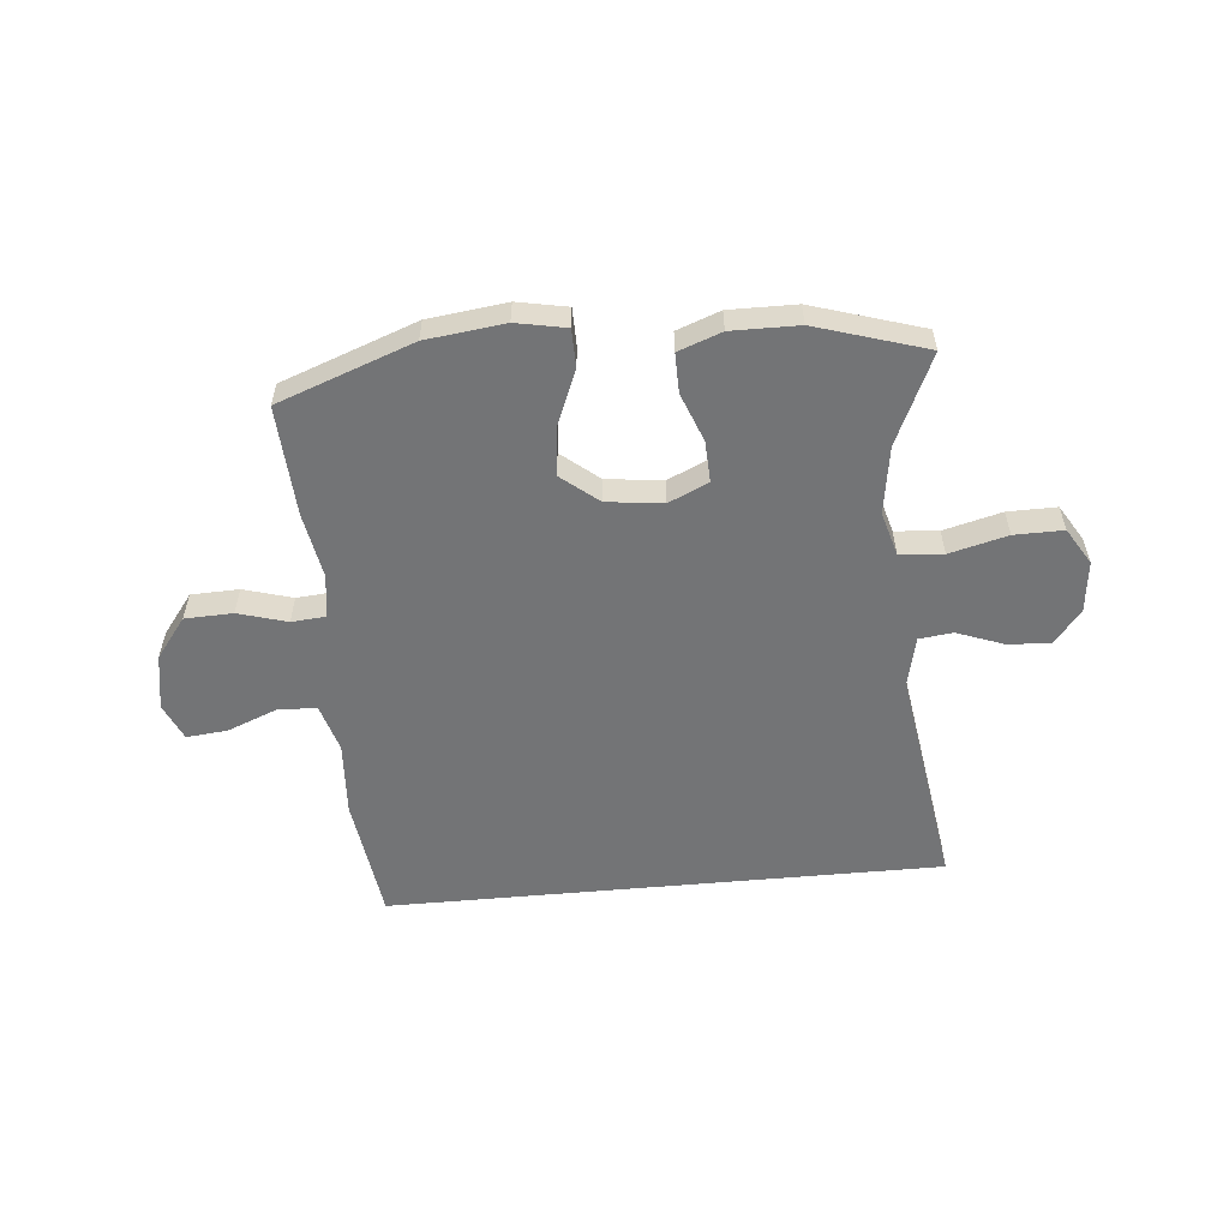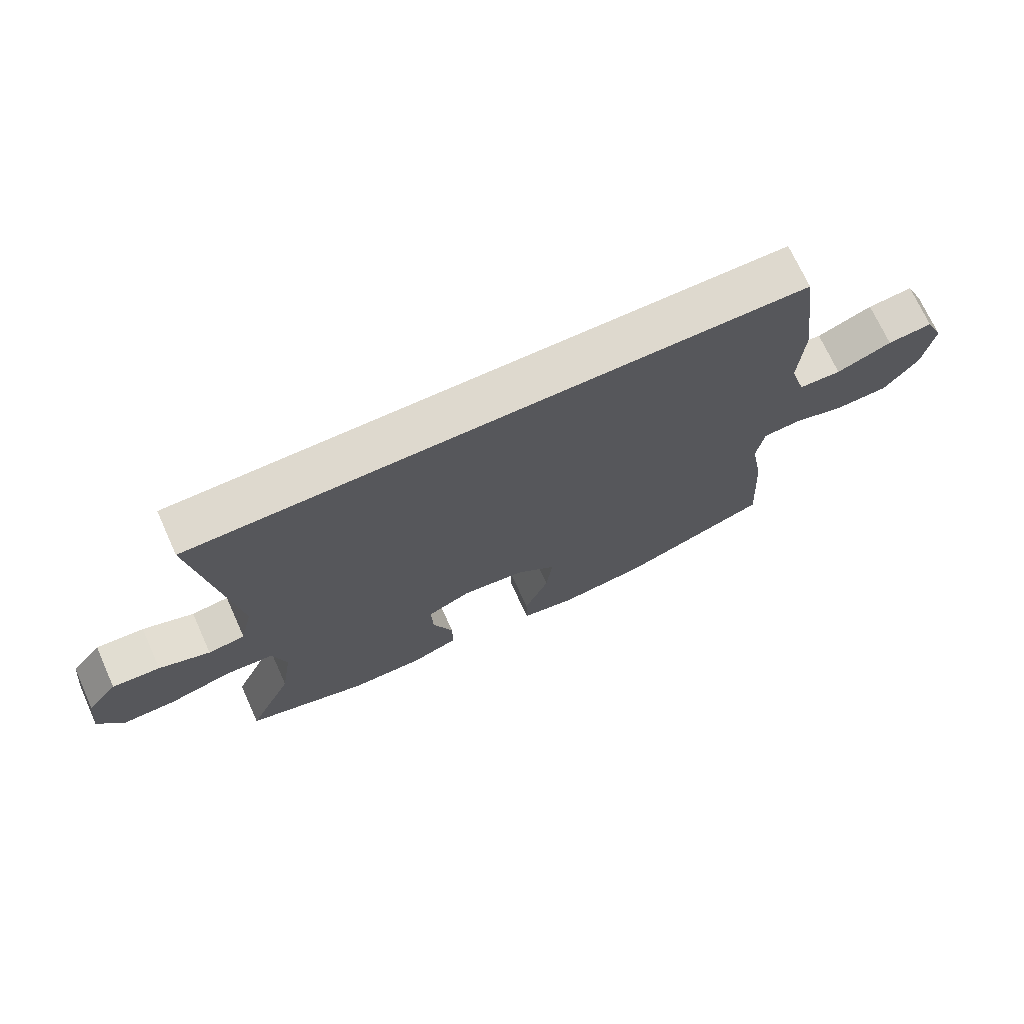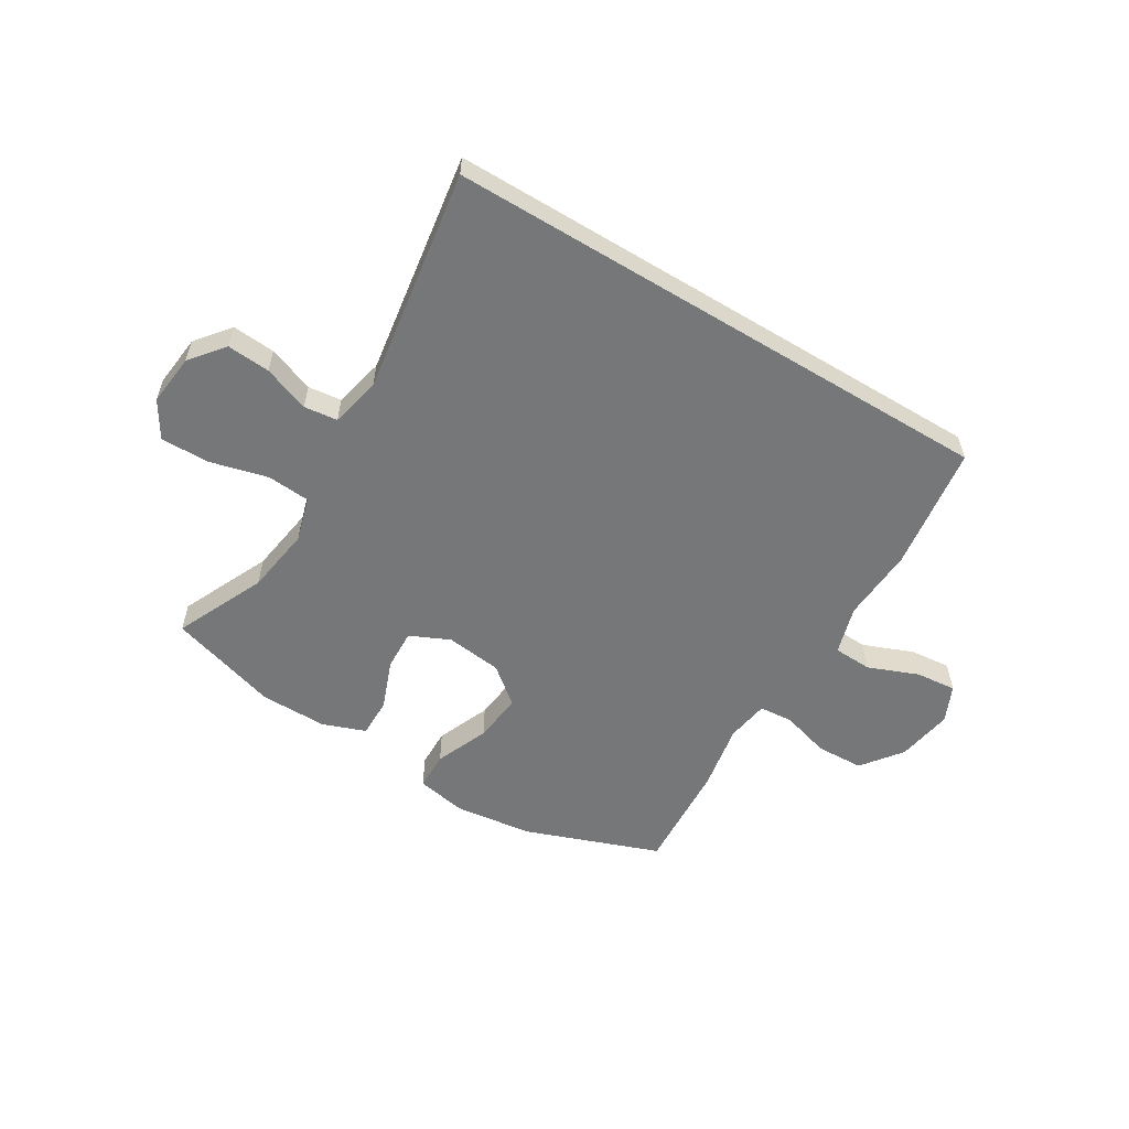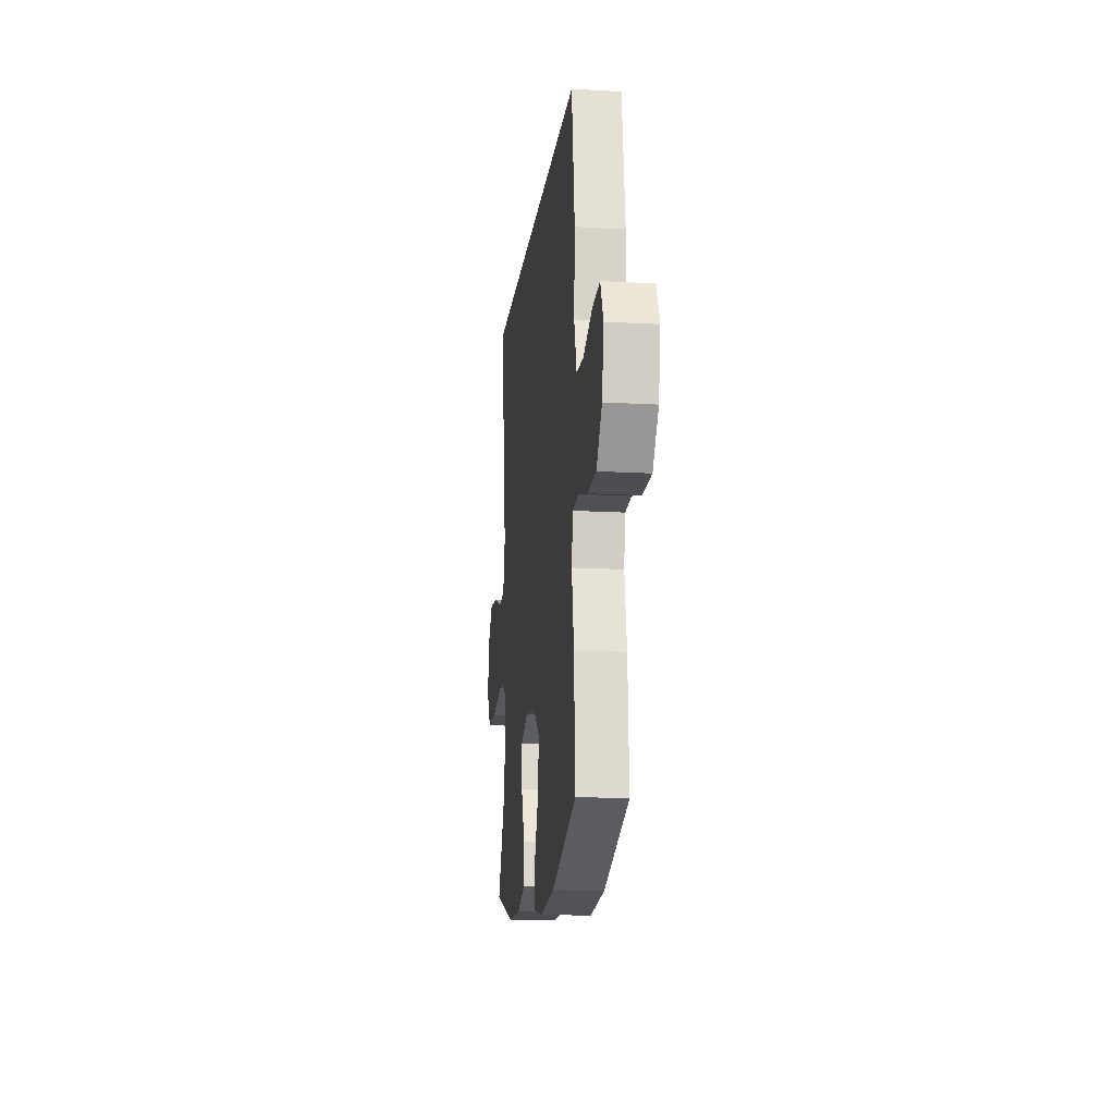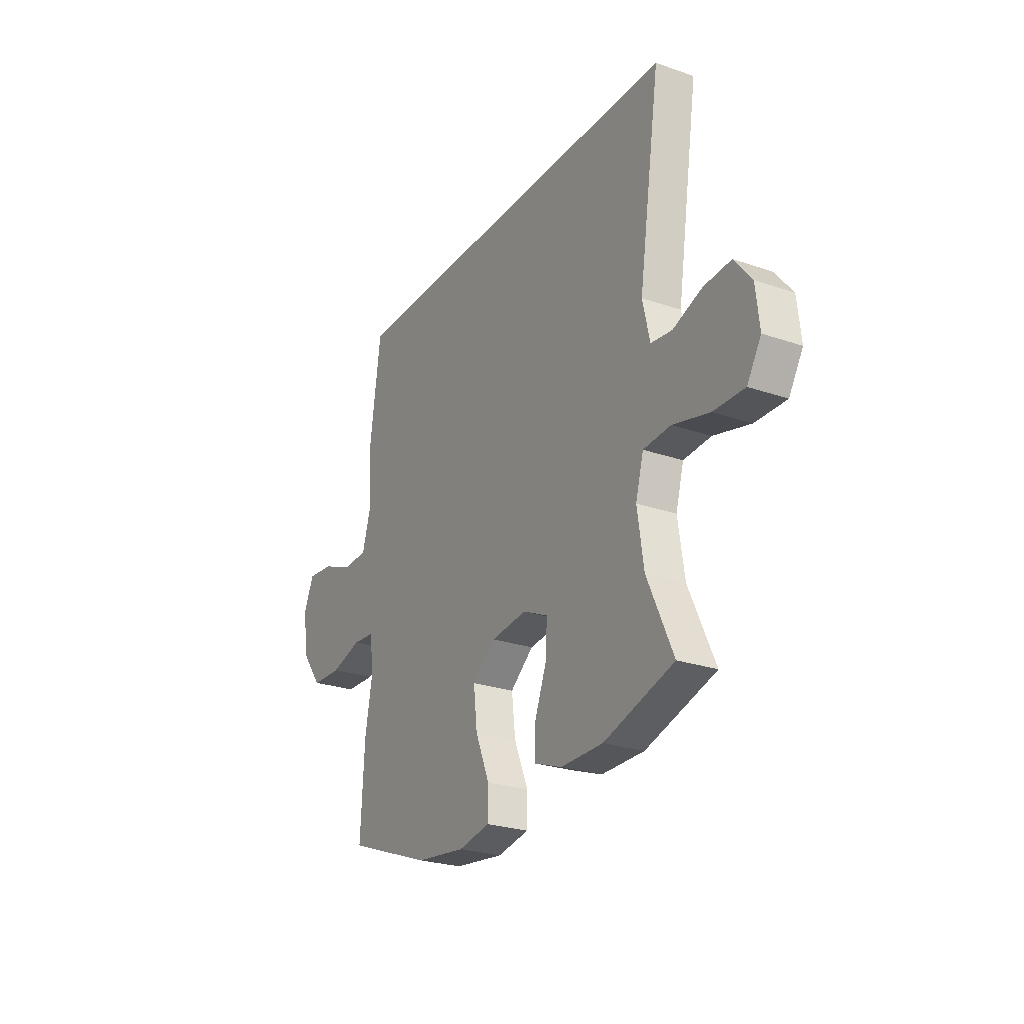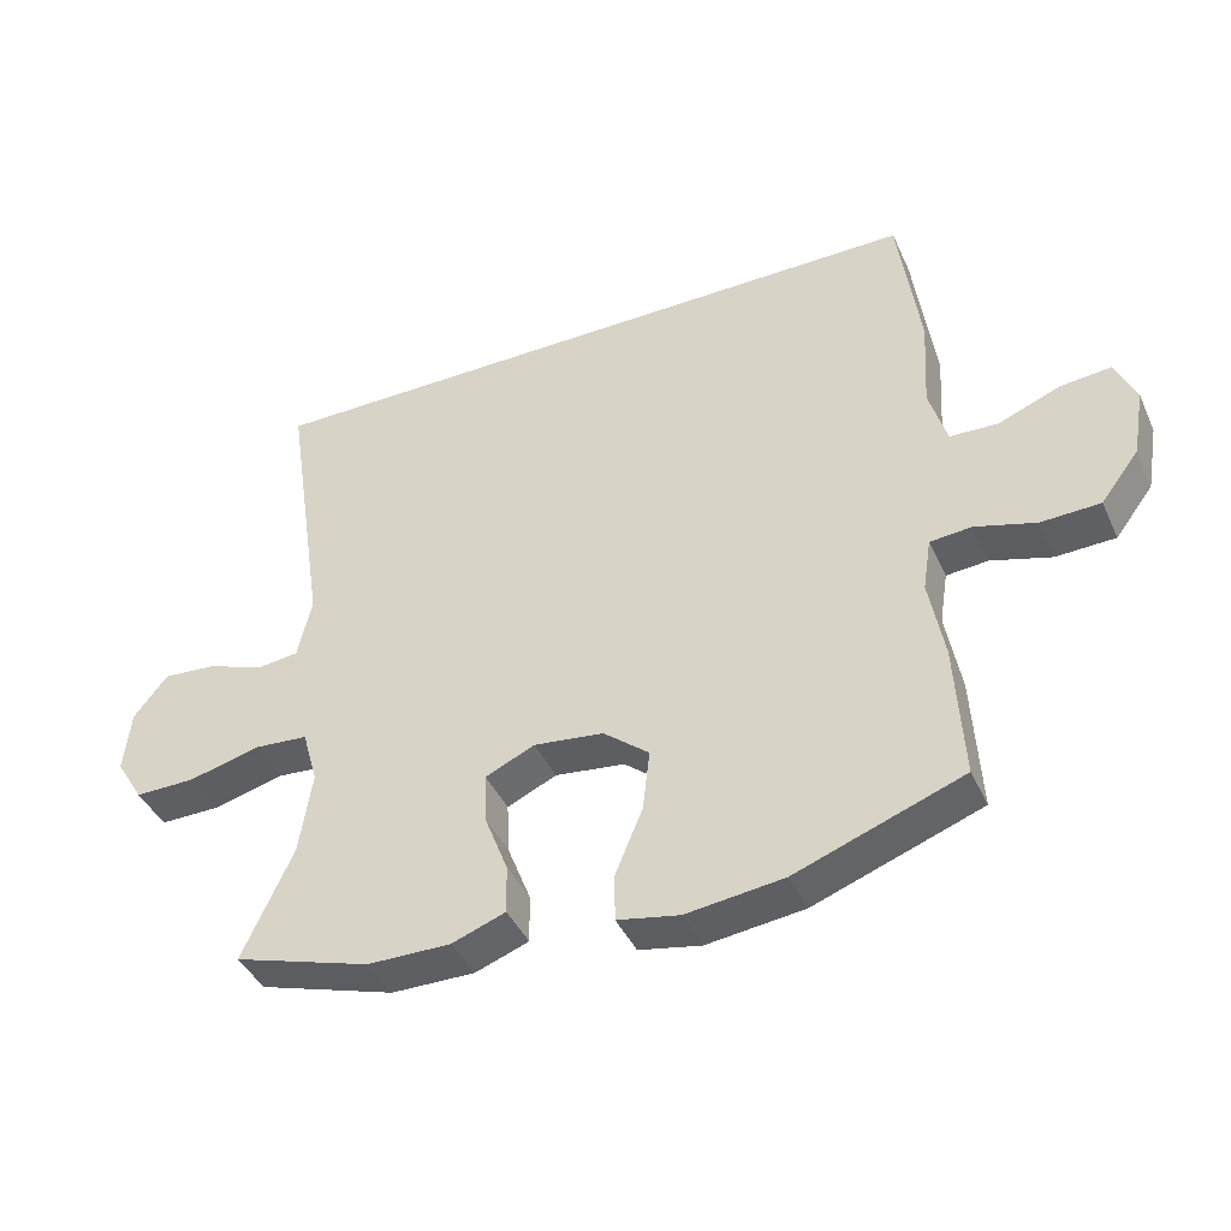
<metadata>
{"format":"obj","ext":"obj","renderer":"f3d","projection":"perspective","resolution":1024,"background":"white","views":[{"elev":-56.1,"azim":-174.7,"up":"+Y"},{"elev":71.4,"azim":-24.4,"up":"+Z"},{"elev":-57.0,"azim":-31.2,"up":"+Y"},{"elev":-15.4,"azim":83.1,"up":"+Z"},{"elev":-25.3,"azim":-119.2,"up":"+Z"},{"elev":-41.8,"azim":23.2,"up":"+Z"}]}
</metadata>
<code>
v -0.5 0.07 -0.5
v -0.428 0.07 -0.343
v -0.41 0.07 -0.225
v -0.432 0.07 -0.147
v -0.508 0.07 -0.141
v -0.61 0.07 -0.167
v -0.696 0.07 -0.168
v -0.735 0.07 -0.104
v -0.725 0.07 -0.014
v -0.677 0.07 0.046
v -0.601 0.07 0.04
v -0.52 0.07 0.01
v -0.461 0.07 0.017
v -0.441 0.07 0.105
v -0.501 0.07 0.5
v 0.476 0.07 0.5
v 0.506 0.07 0.28
v 0.498 0.07 0.149
v 0.523 0.07 0.064
v 0.591 0.07 0.061
v 0.679 0.07 0.096
v 0.751 0.07 0.103
v 0.78 0.07 0.038
v 0.763 0.07 -0.06
v 0.709 0.07 -0.131
v 0.625 0.07 -0.134
v 0.539 0.07 -0.109
v 0.48 0.07 -0.114
v 0.468 0.07 -0.189
v 0.489 0.07 -0.306
v 0.5 0.07 -0.5
v 0.263 0.07 -0.587
v 0.125 0.07 -0.604
v 0.037 0.07 -0.587
v 0.036 0.07 -0.52
v 0.075 0.07 -0.426
v 0.085 0.07 -0.339
v 0.02 0.07 -0.286
v -0.079 0.07 -0.274
v -0.149 0.07 -0.306
v -0.146 0.07 -0.378
v -0.113 0.07 -0.464
v -0.112 0.07 -0.533
v -0.188 0.07 -0.561
v -0.306 0.07 -0.56
v -0.5 0 -0.5
v -0.428 0 -0.343
v -0.41 0 -0.225
v -0.432 0 -0.147
v -0.508 0 -0.141
v -0.61 0 -0.167
v -0.696 0 -0.168
v -0.735 0 -0.104
v -0.725 0 -0.014
v -0.677 0 0.046
v -0.601 0 0.04
v -0.52 0 0.01
v -0.461 0 0.017
v -0.441 0 0.105
v -0.501 0 0.5
v 0.476 0 0.5
v 0.506 0 0.28
v 0.498 0 0.149
v 0.523 0 0.064
v 0.591 0 0.061
v 0.679 0 0.096
v 0.751 0 0.103
v 0.78 0 0.038
v 0.763 0 -0.06
v 0.709 0 -0.131
v 0.625 0 -0.134
v 0.539 0 -0.109
v 0.48 0 -0.114
v 0.468 0 -0.189
v 0.489 0 -0.306
v 0.5 0 -0.5
v 0.263 0 -0.587
v 0.125 0 -0.604
v 0.037 0 -0.587
v 0.036 0 -0.52
v 0.075 0 -0.426
v 0.085 0 -0.339
v 0.02 0 -0.286
v -0.079 0 -0.274
v -0.149 0 -0.306
v -0.146 0 -0.378
v -0.113 0 -0.464
v -0.112 0 -0.533
v -0.188 0 -0.561
v -0.306 0 -0.56
f 45 1 2
f 44 45 2
f 43 44 2
f 42 43 2
f 41 42 2
f 40 41 2 3
f 39 40 3 4
f 38 39 4
f 34 35 36
f 33 34 36
f 32 33 36
f 31 32 36
f 30 31 36
f 29 30 36
f 28 29 36 37
f 25 26 27
f 24 25 27
f 23 24 27
f 22 23 27
f 21 22 27
f 20 21 27
f 19 20 27 28
f 28 37 38
f 19 28 38
f 18 19 38
f 17 18 38
f 16 17 38
f 15 16 38
f 14 15 38
f 10 11 12
f 9 10 12
f 8 9 12
f 7 8 12
f 6 7 12
f 5 6 12
f 4 5 12 13
f 4 13 14 38
f 47 46 90
f 47 90 89
f 47 89 88
f 47 88 87
f 47 87 86
f 48 47 86 85
f 49 48 85 84
f 49 84 83
f 81 80 79
f 81 79 78
f 81 78 77
f 81 77 76
f 81 76 75
f 81 75 74
f 82 81 74 73
f 72 71 70
f 72 70 69
f 72 69 68
f 72 68 67
f 72 67 66
f 72 66 65
f 73 72 65 64
f 83 82 73
f 83 73 64
f 83 64 63
f 83 63 62
f 83 62 61
f 83 61 60
f 83 60 59
f 57 56 55
f 57 55 54
f 57 54 53
f 57 53 52
f 57 52 51
f 57 51 50
f 58 57 50 49
f 83 59 58 49
f 1 46 47 2
f 2 47 48 3
f 3 48 49 4
f 4 49 50 5
f 5 50 51 6
f 6 51 52 7
f 7 52 53 8
f 8 53 54 9
f 9 54 55 10
f 10 55 56 11
f 11 56 57 12
f 12 57 58 13
f 13 58 59 14
f 14 59 60 15
f 15 60 61 16
f 16 61 62 17
f 17 62 63 18
f 18 63 64 19
f 19 64 65 20
f 20 65 66 21
f 21 66 67 22
f 22 67 68 23
f 23 68 69 24
f 24 69 70 25
f 25 70 71 26
f 26 71 72 27
f 27 72 73 28
f 28 73 74 29
f 29 74 75 30
f 30 75 76 31
f 31 76 77 32
f 32 77 78 33
f 33 78 79 34
f 34 79 80 35
f 35 80 81 36
f 36 81 82 37
f 37 82 83 38
f 38 83 84 39
f 39 84 85 40
f 40 85 86 41
f 41 86 87 42
f 42 87 88 43
f 43 88 89 44
f 44 89 90 45
f 45 90 46 1

</code>
